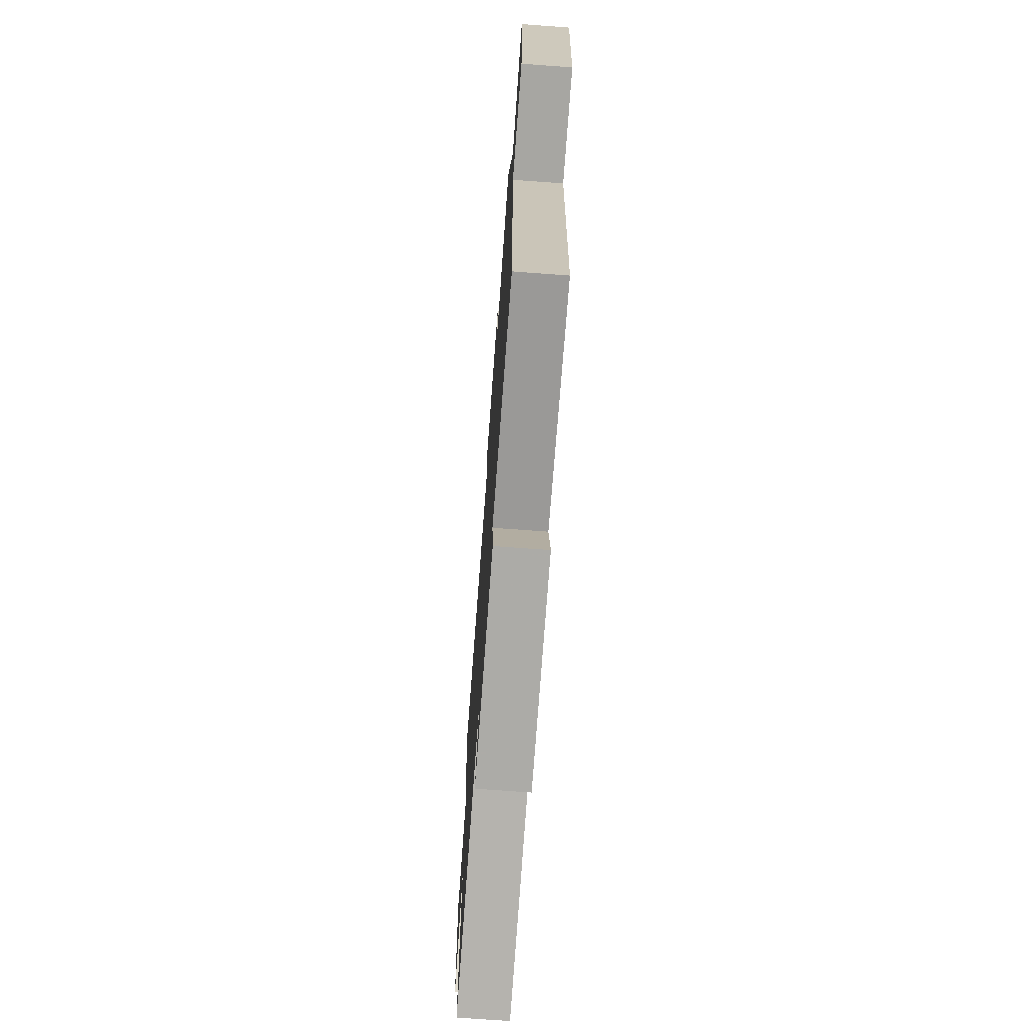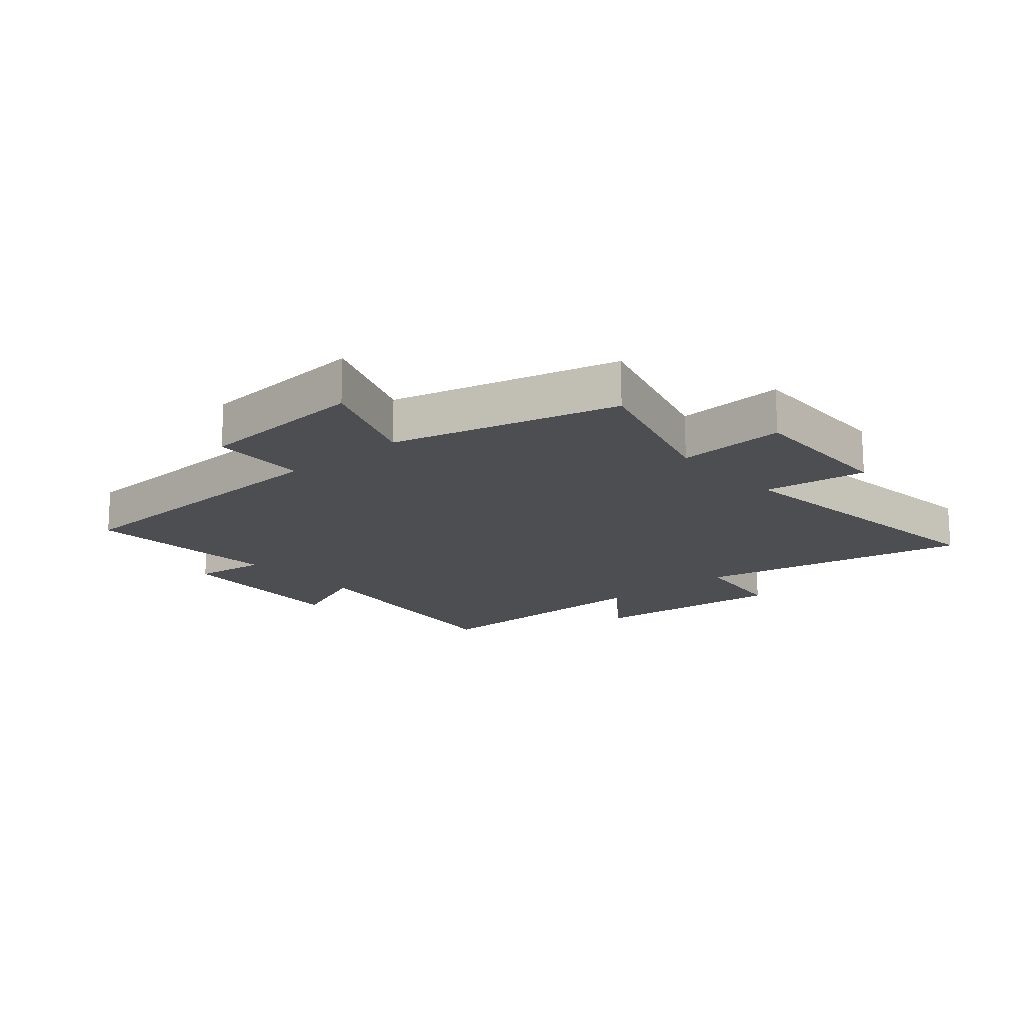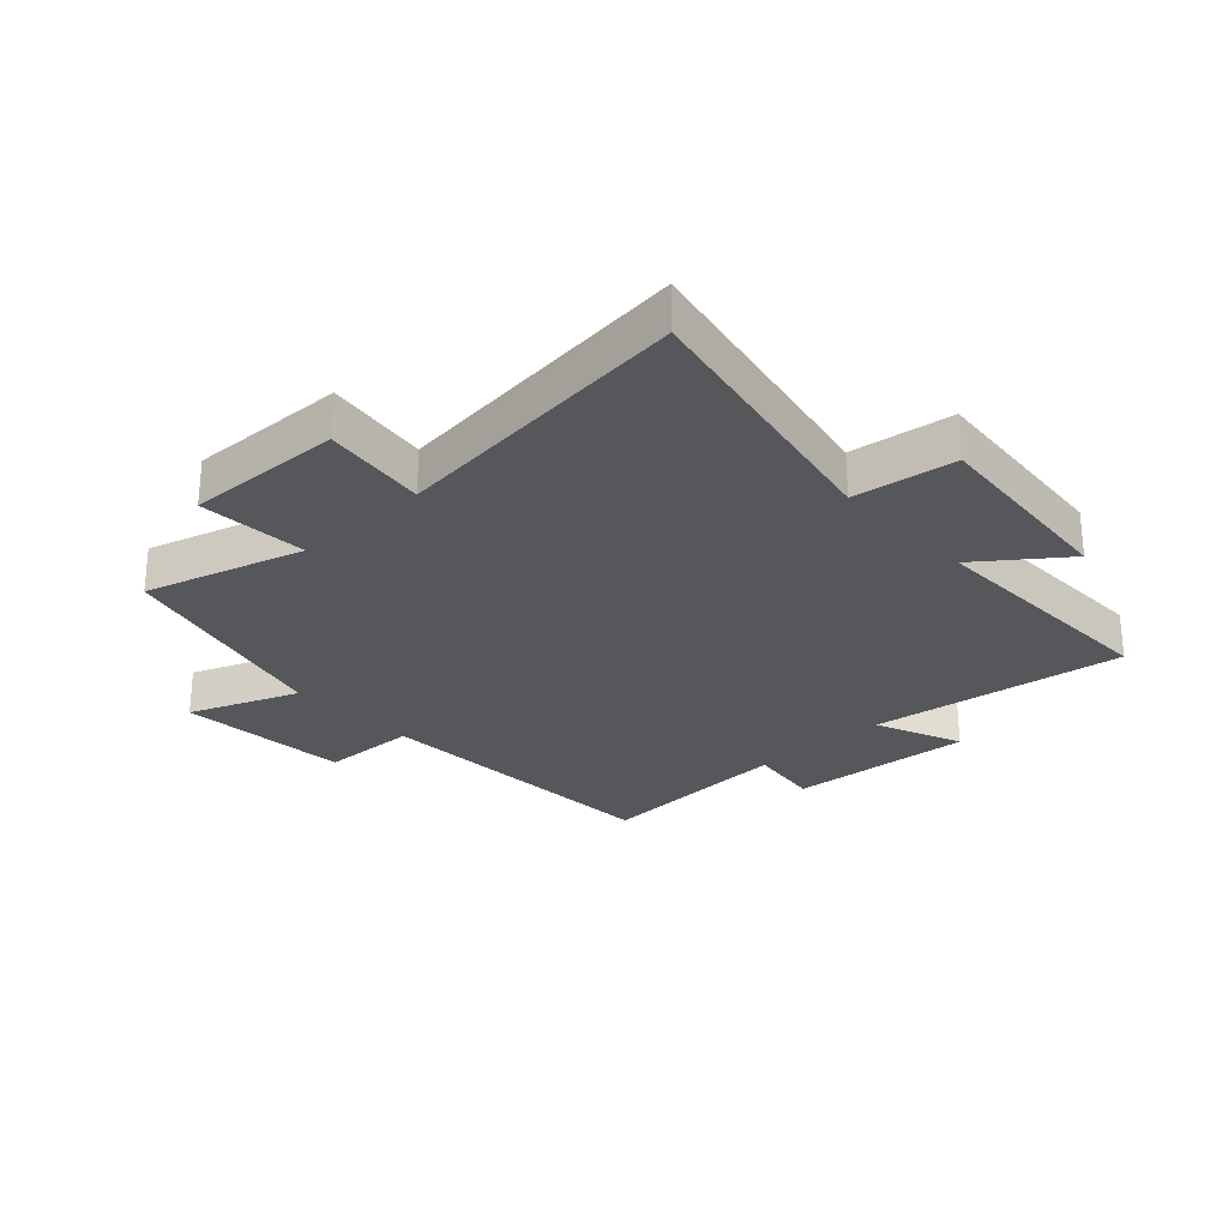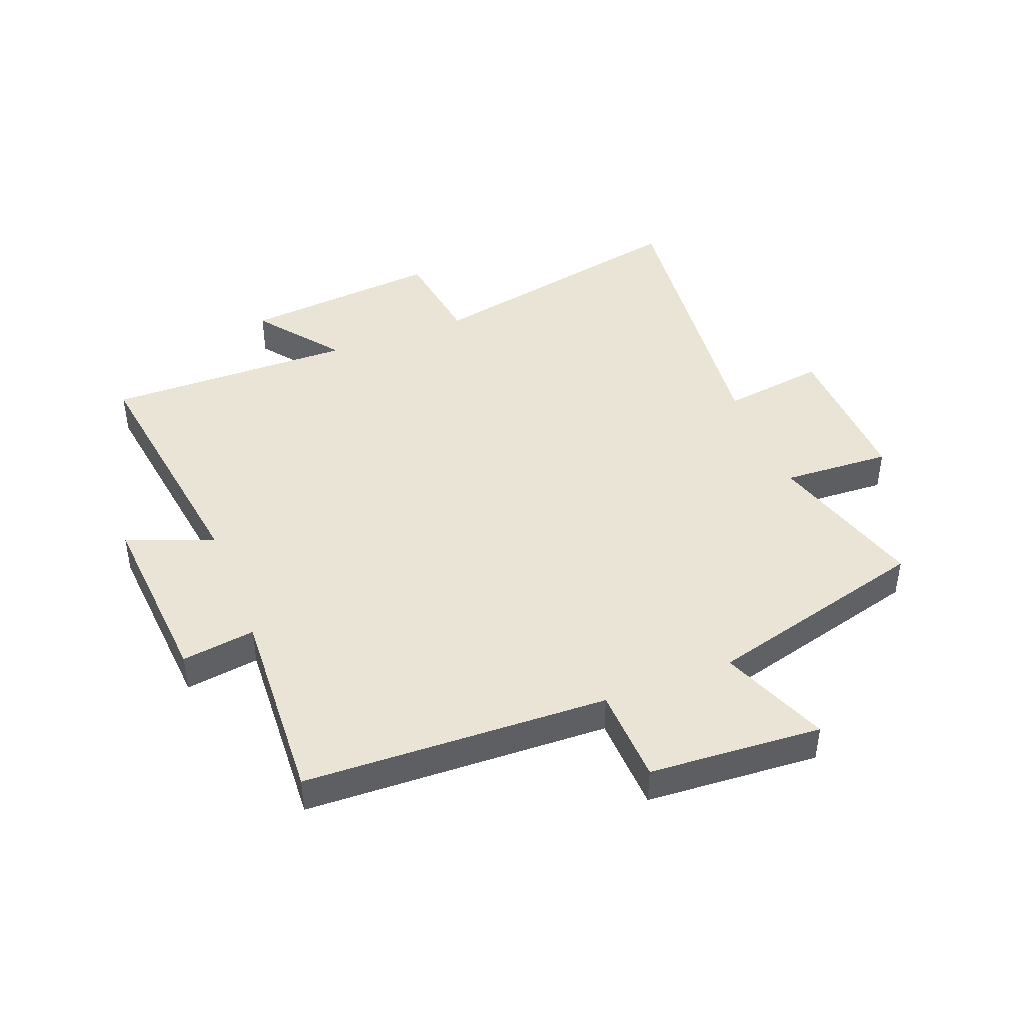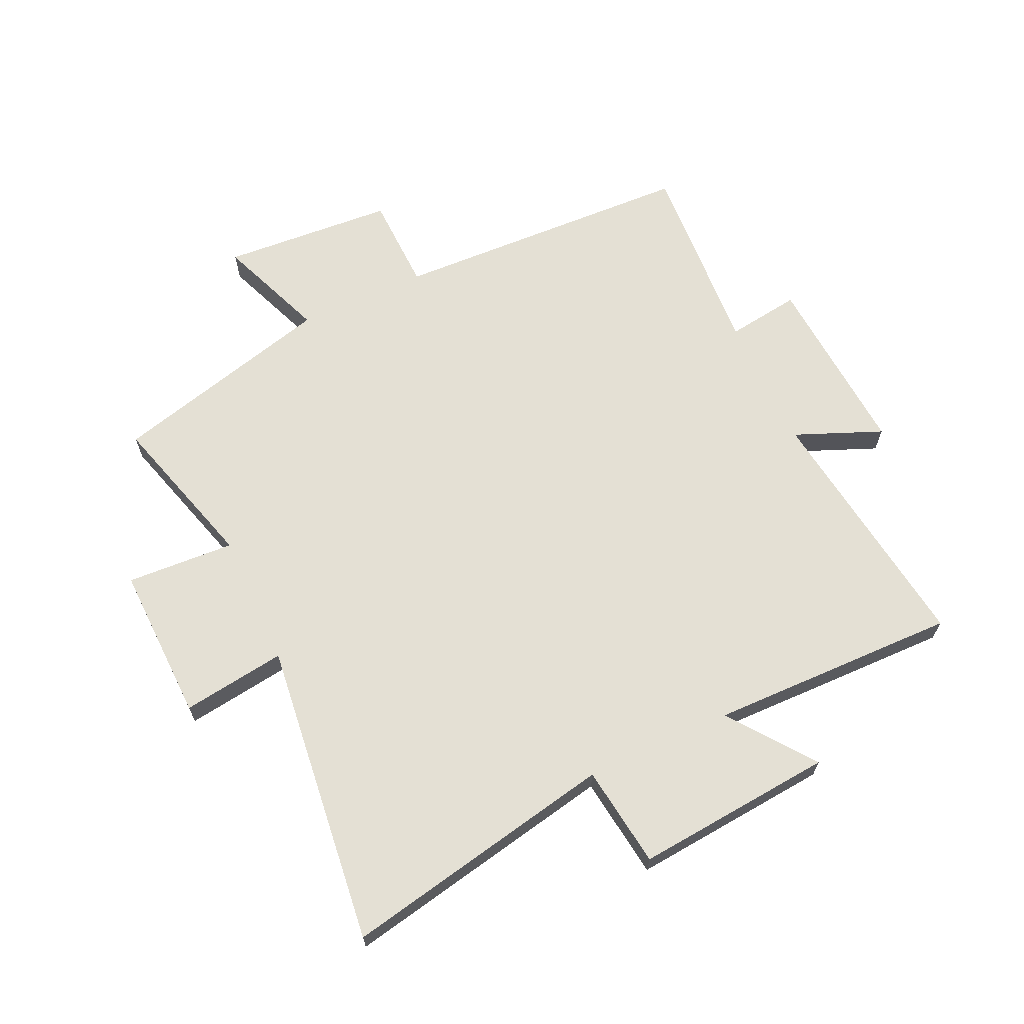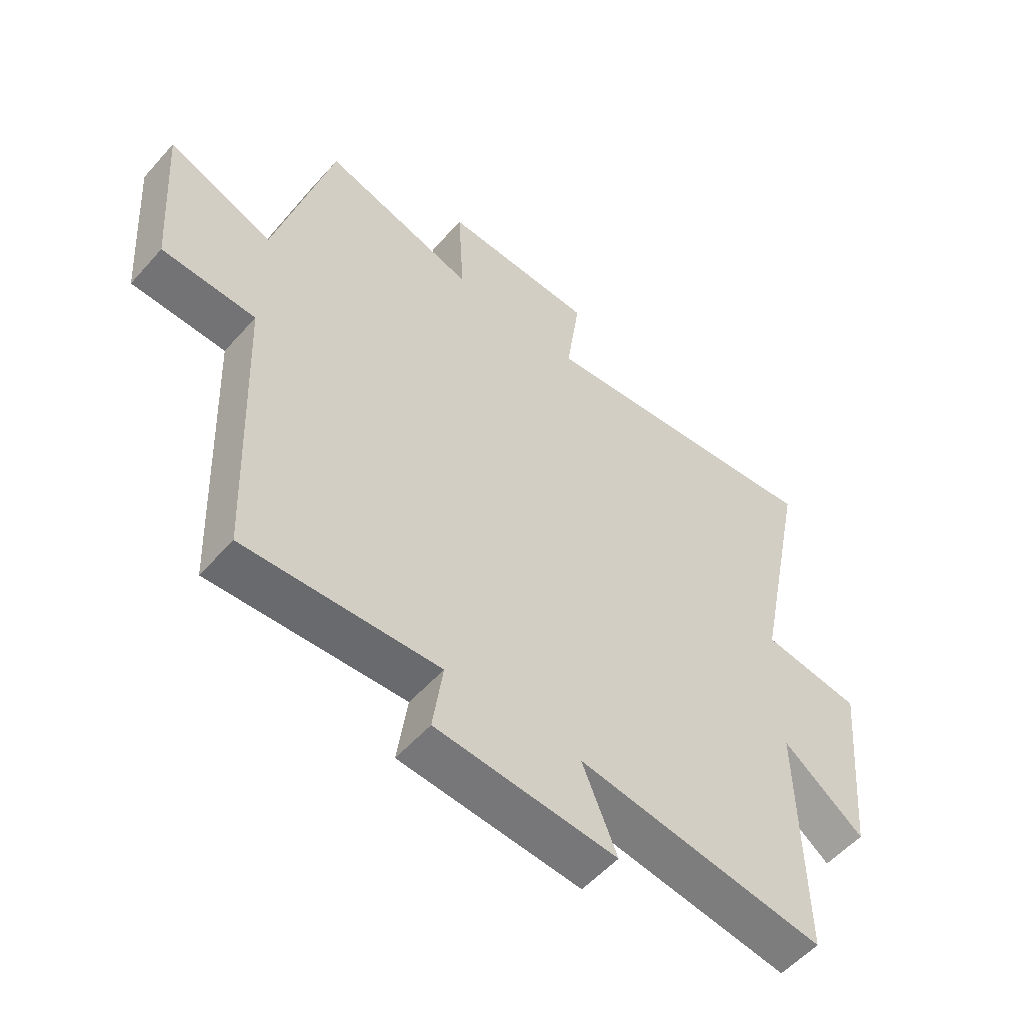
<metadata>
{"format":"obj","ext":"obj","renderer":"f3d","projection":"perspective","resolution":1024,"background":"white","views":[{"elev":-72.2,"azim":-94.2,"up":"+Z"},{"elev":-16.5,"azim":-48.9,"up":"+Y"},{"elev":-27.2,"azim":43.0,"up":"+Y"},{"elev":43.8,"azim":-111.5,"up":"+Y"},{"elev":66.0,"azim":65.3,"up":"+Y"},{"elev":-54.9,"azim":-40.7,"up":"+Z"}]}
</metadata>
<code>
v -0.402 0.07 0.577
v -0.14 0.07 0.5
v -0.15 0.07 0.68
v 0.11 0.07 0.672
v 0.086 0.07 0.5
v 0.591 0.07 0.557
v 0.5 0.07 0.103
v 0.669 0.07 0.08
v 0.639 0.07 -0.25
v 0.5 0.07 -0.145
v 0.507 0.07 -0.558
v 0.083 0.07 -0.5
v 0.142 0.07 -0.644
v -0.166 0.07 -0.622
v -0.149 0.07 -0.5
v -0.48 0.07 -0.519
v -0.5 0.07 -0.015
v -0.66 0.07 -0.01
v -0.68 0.07 0.276
v -0.5 0.07 0.205
v -0.402 0 0.577
v -0.14 0 0.5
v -0.15 0 0.68
v 0.11 0 0.672
v 0.086 0 0.5
v 0.591 0 0.557
v 0.5 0 0.103
v 0.669 0 0.08
v 0.639 0 -0.25
v 0.5 0 -0.145
v 0.507 0 -0.558
v 0.083 0 -0.5
v 0.142 0 -0.644
v -0.166 0 -0.622
v -0.149 0 -0.5
v -0.48 0 -0.519
v -0.5 0 -0.015
v -0.66 0 -0.01
v -0.68 0 0.276
v -0.5 0 0.205
f 17 18 19 20
f 15 16 17 20
f 15 20 1 2
f 12 13 14 15
f 12 15 2
f 10 11 12 2
f 7 8 9 10
f 7 10 2 3
f 5 6 7
f 5 7 3
f 3 4 5
f 40 39 38 37
f 40 37 36 35
f 22 21 40 35
f 35 34 33 32
f 22 35 32
f 22 32 31 30
f 30 29 28 27
f 23 22 30 27
f 27 26 25
f 23 27 25
f 25 24 23
f 1 21 22 2
f 2 22 23 3
f 3 23 24 4
f 4 24 25 5
f 5 25 26 6
f 6 26 27 7
f 7 27 28 8
f 8 28 29 9
f 9 29 30 10
f 10 30 31 11
f 11 31 32 12
f 12 32 33 13
f 13 33 34 14
f 14 34 35 15
f 15 35 36 16
f 16 36 37 17
f 17 37 38 18
f 18 38 39 19
f 19 39 40 20
f 20 40 21 1

</code>
